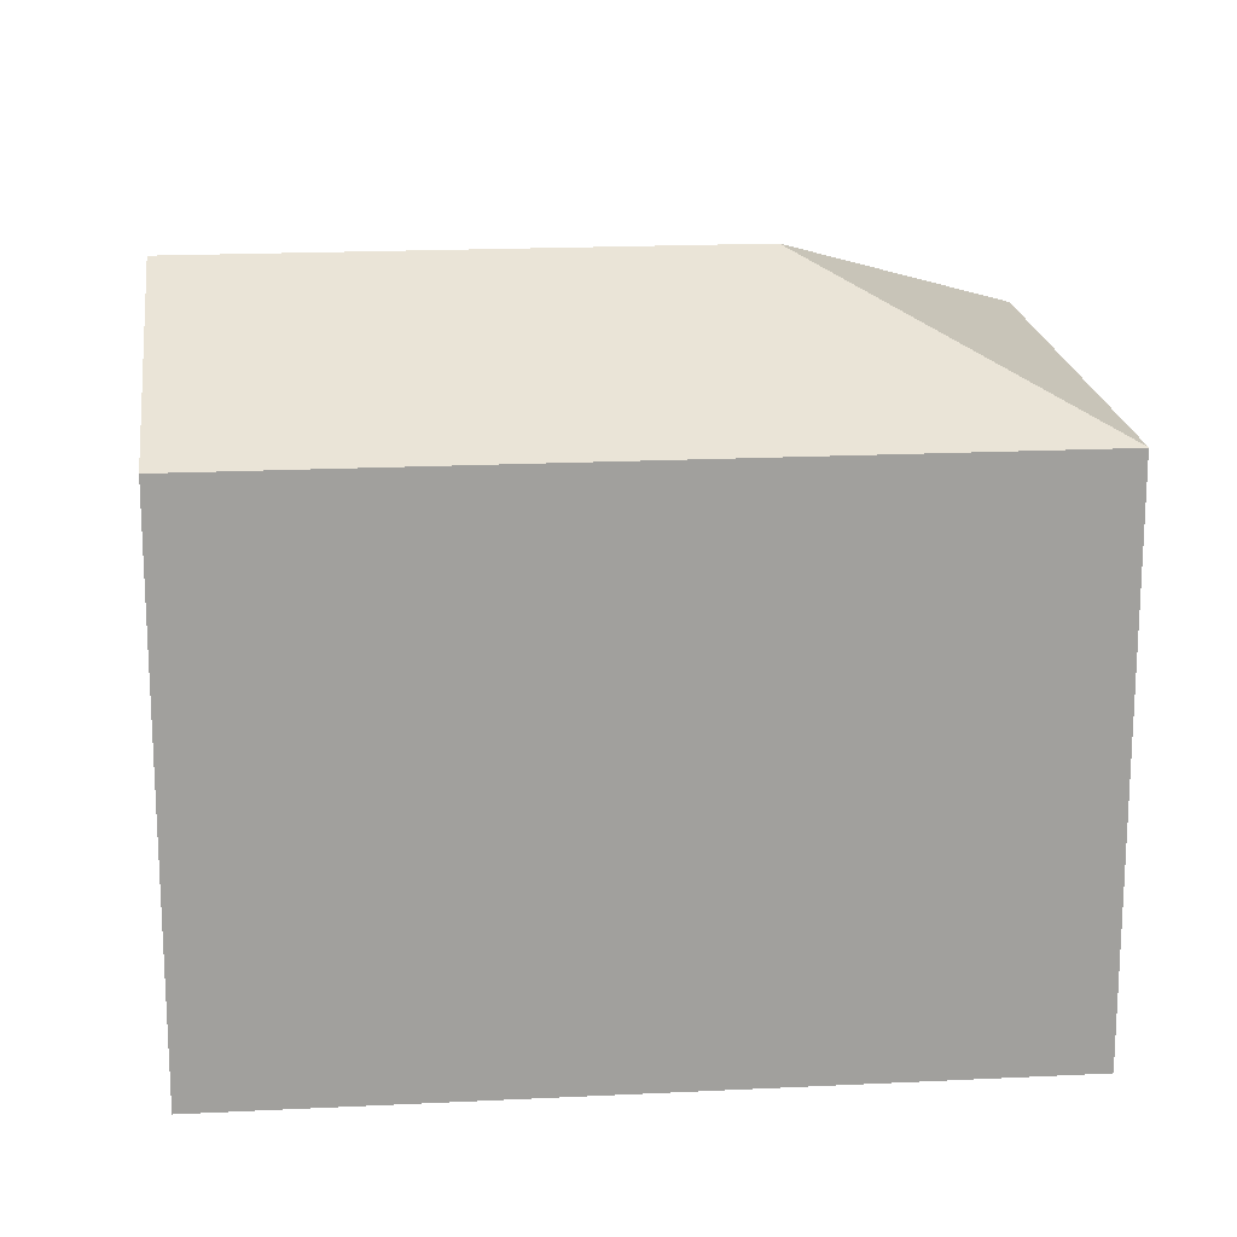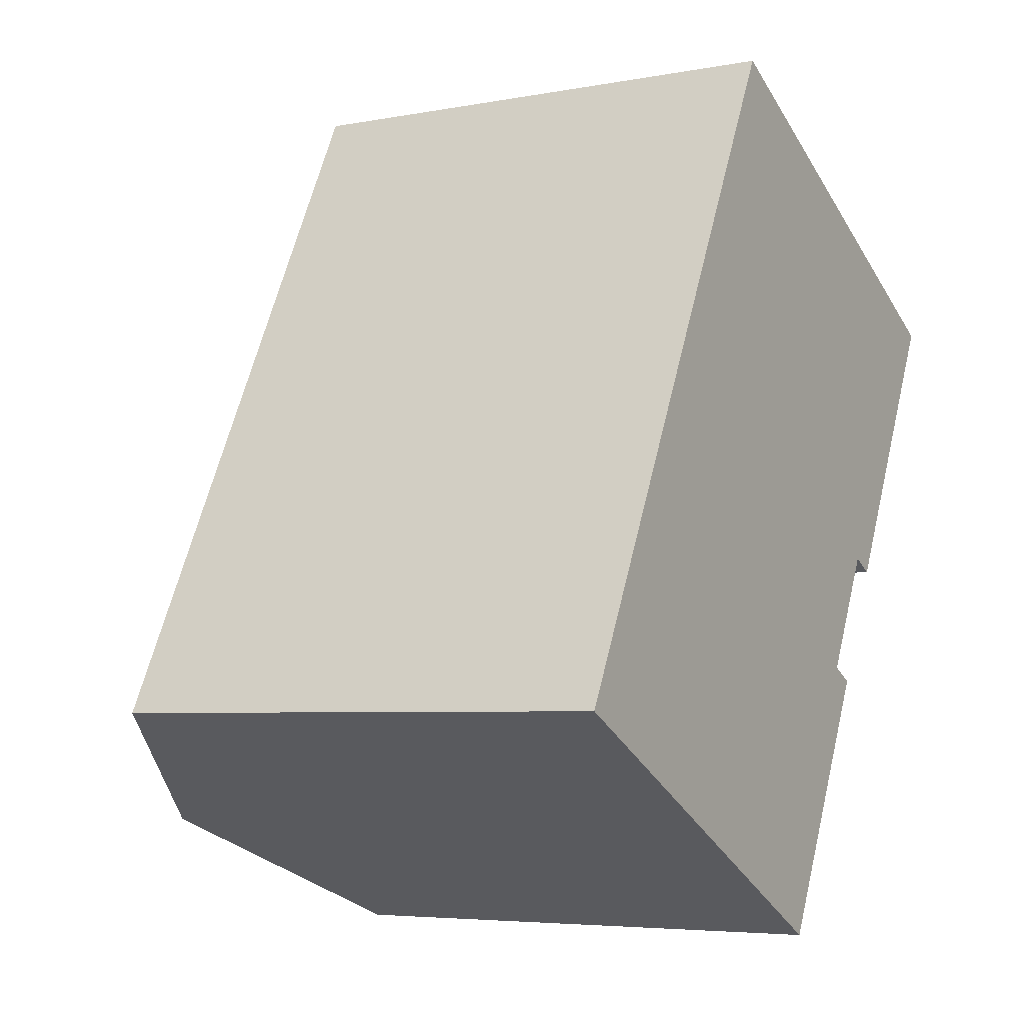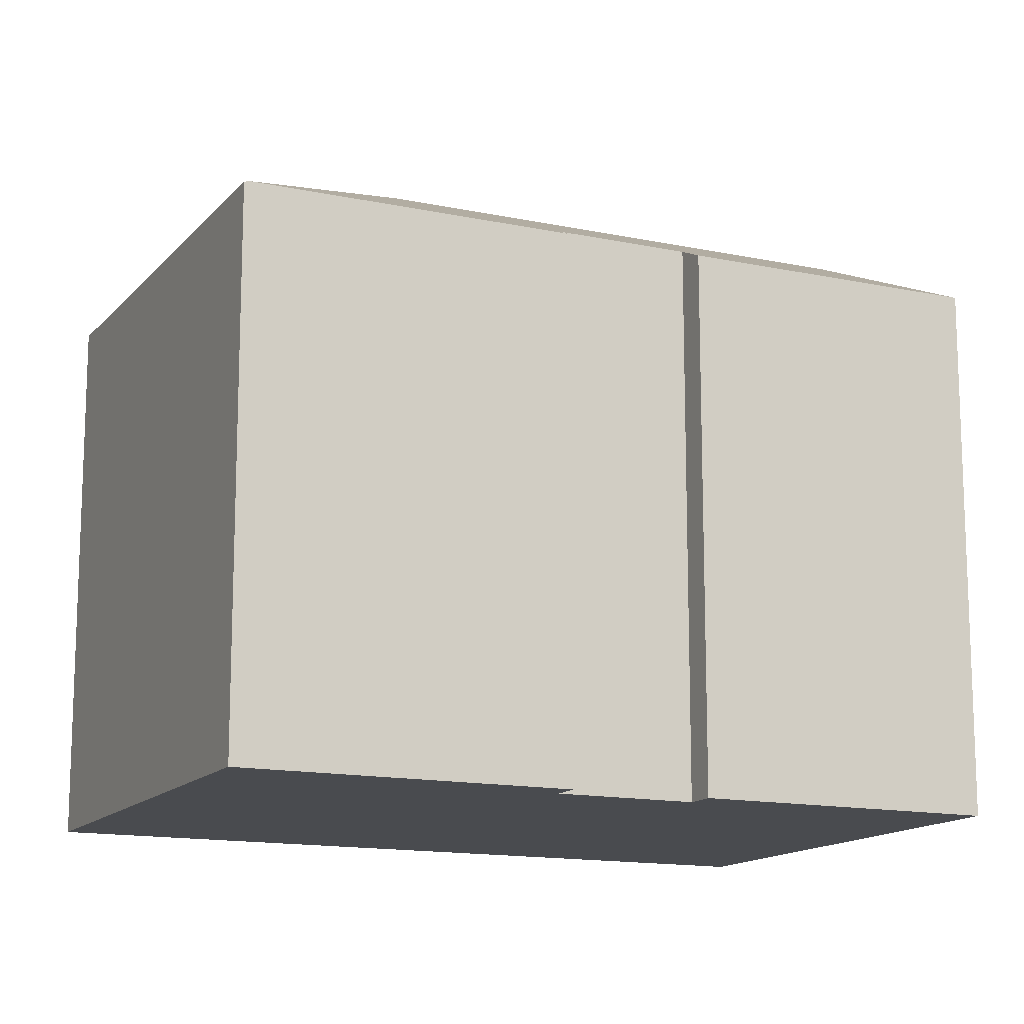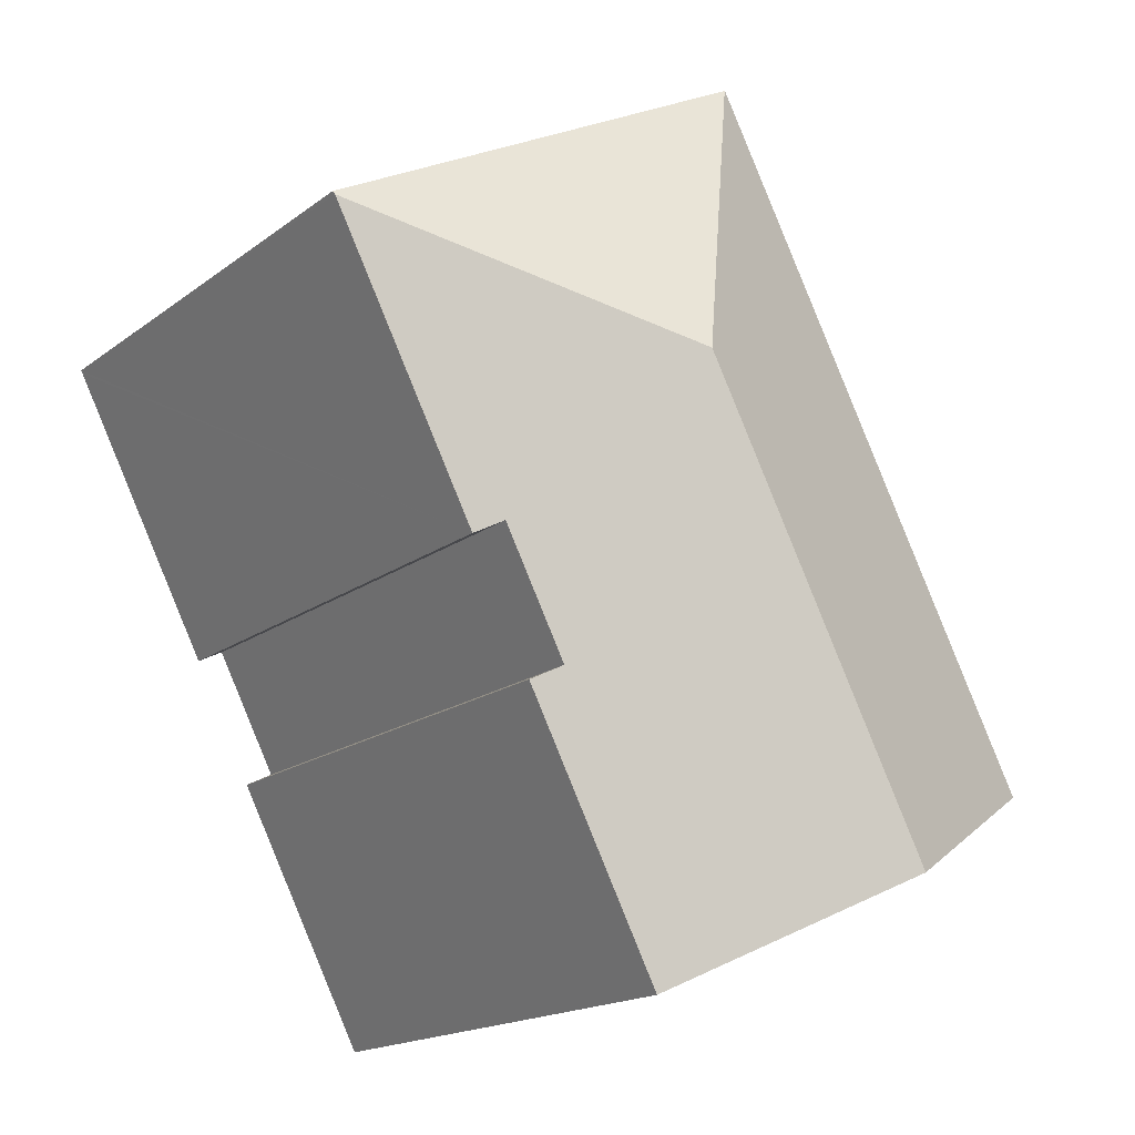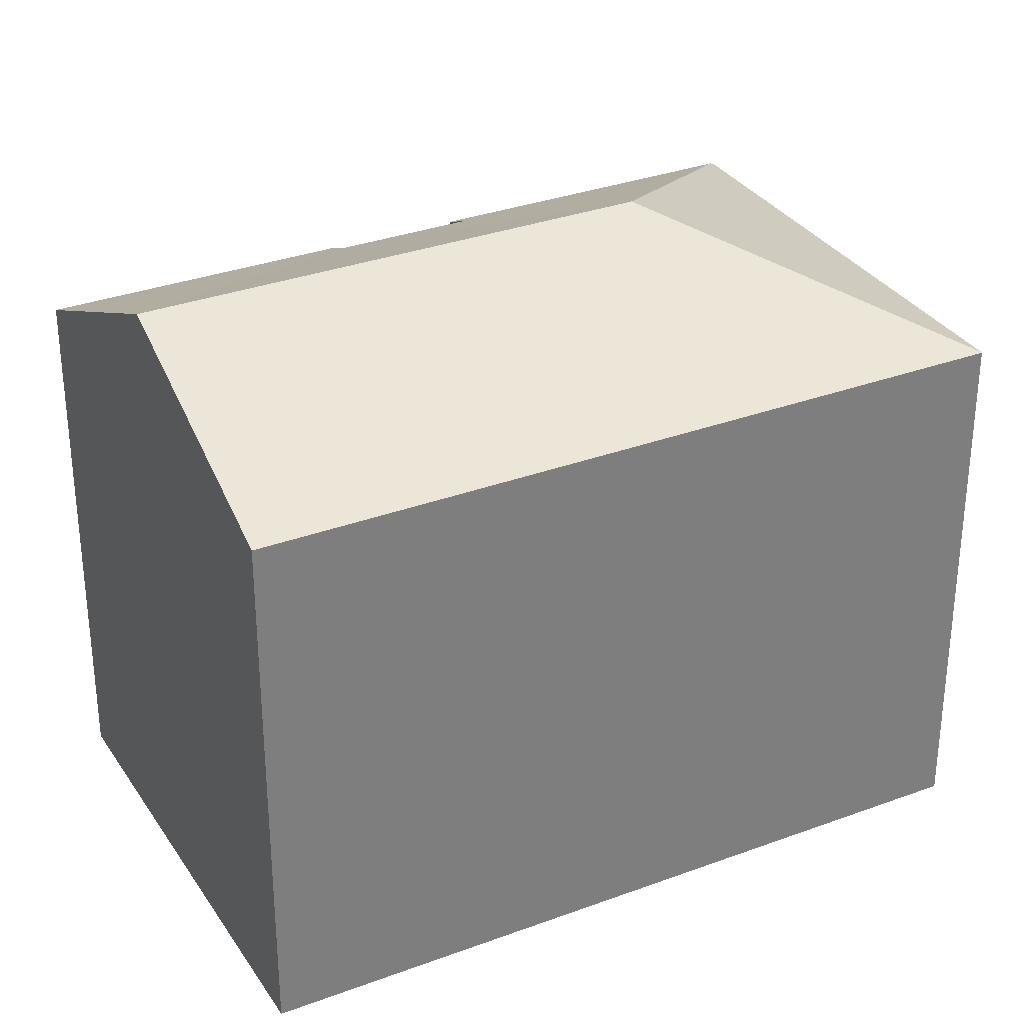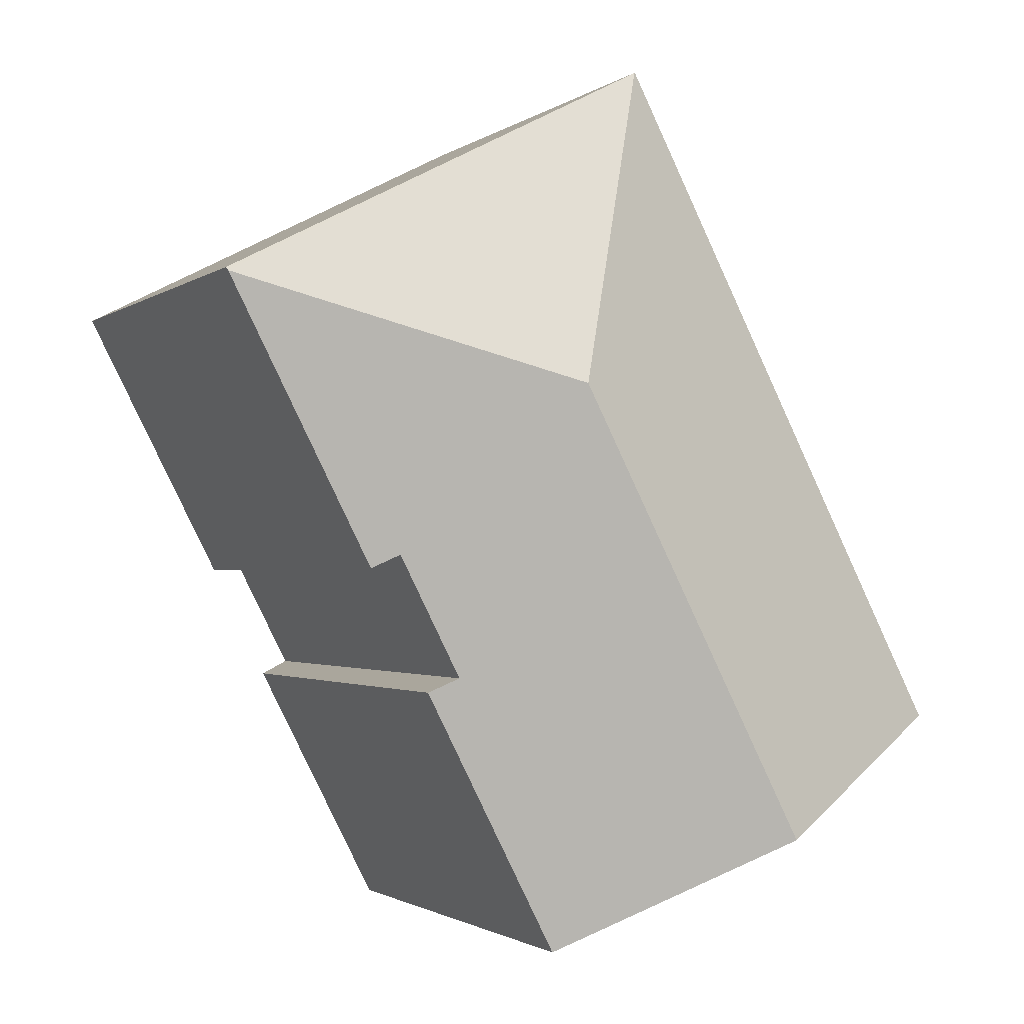
<metadata>
{"format":"obj","ext":"obj","renderer":"f3d","projection":"perspective","resolution":1024,"background":"white","views":[{"elev":18.7,"azim":-68.2,"up":"+Y"},{"elev":-5.2,"azim":-59.3,"up":"+Z"},{"elev":-14.1,"azim":92.0,"up":"+Y"},{"elev":-17.0,"azim":145.5,"up":"+Z"},{"elev":32.0,"azim":-90.4,"up":"+Y"},{"elev":-1.6,"azim":156.0,"up":"+Z"}]}
</metadata>
<code>
v  19.84 13.33 11.27
v  8.766 13.32 17.05
v  19.88 13.29 11.35
v  11.47 16.1 8.594
v  10.42 13.68 -5.404
v  14.59 13.31 0.916
v  11.15 13.31 -5.784
v  5.576 16.1 -2.892
v  13.88 13.66 1.278
v  14.27 13.66 2.04
v  15.47 13.66 4.371
v  16.6 13.33 4.953
v  16.13 13.33 4.033
v  0 13.31 8.151e-16
v  8.752 13.31 17.06
v  14.59 -5.609e-17 0.916
v  11.15 3.542e-16 -5.784
v  19.88 -6.949e-16 11.35
v  19.84 -6.9e-16 11.27
v  16.6 -3.033e-16 4.953
v  16.13 -2.469e-16 4.033
v  15.47 -2.676e-16 4.371
v  13.88 -7.825e-17 1.278
v  14.27 -1.249e-16 2.04
v  0 0 0
v  10.42 3.309e-16 -5.404
v  5.576 1.771e-16 -2.892
v  8.752 -1.045e-15 17.06
v  8.766 -1.044e-15 17.05
g defaultobject
f 1 2 3
f 2 1 4
f 5 6 7
f 6 5 8
f 6 8 9
f 9 8 10
f 10 8 4
f 10 4 11
f 11 4 12
f 12 4 1
f 12 13 11
f 14 4 8
f 4 14 15
f 4 15 2
f 16 7 6
f 7 16 17
f 18 1 3
f 1 18 12
f 12 18 13
f 13 18 19
f 13 19 20
f 13 20 21
f 22 10 11
f 10 22 9
f 9 22 23
f 23 22 24
f 17 5 7
f 5 17 8
f 8 17 14
f 14 17 25
f 25 17 26
f 25 26 27
f 13 22 11
f 22 13 21
f 25 15 14
f 15 25 28
f 15 3 2
f 3 15 28
f 3 28 18
f 18 28 29
f 23 6 9
f 6 23 16
f 25 29 28
f 29 25 18
f 18 25 19
f 19 25 20
f 20 25 22
f 22 25 24
f 24 25 23
f 23 25 27
f 23 27 16
f 16 27 17
f 17 27 26
f 21 20 22

</code>
